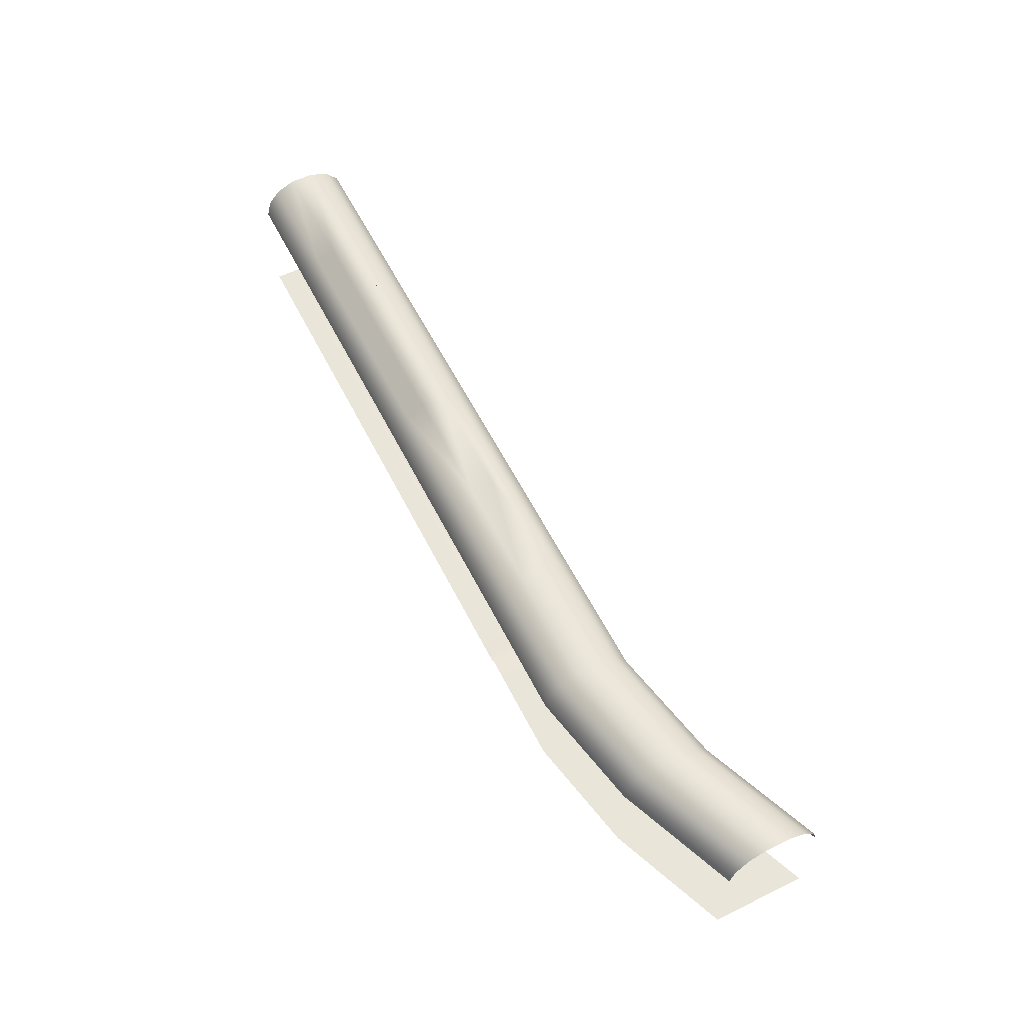
<metadata>
{"format":"obj","ext":"obj","renderer":"f3d","projection":"perspective","resolution":1024,"background":"white","views":[{"elev":58.4,"azim":63.3,"up":"+Z"}]}
</metadata>
<code>
o Plane.002
v -1.508e+04 -500 6800
v -2.01e+04 -500 6800
v -1.005e+04 -500 6800
v -5020 -500 6800
v 0 -500 6800
v -5025 500 6800
v 0 500 6800
v -1.005e+04 500 6800
v -1.508e+04 500 6800
v -2.01e+04 500 6800
v 1.508e+04 1500 6800
v 2.01e+04 3500 6800
v 1.005e+04 500 6800
v 5020 500 6800
v 0 500 6800
v 5025 -500 6800
v 0 -500 6800
v 1.005e+04 -500 6800
v 1.508e+04 500 6800
v 2.01e+04 2500 6800
v -1.508e+04 -1303 6465
v -1.508e+04 -2000 5162
v -1.508e+04 -1796 5891
v -2.01e+04 -1303 6465
v -2.01e+04 -2000 5162
v -2.01e+04 -1796 5891
v -1.005e+04 -1303 6465
v -1.005e+04 -2000 5162
v -1.005e+04 -1796 5891
v -5020 -1303 6465
v -5020 -2000 5162
v -5020 -1796 5891
v 0 -2000 5162
v 0 -1303 6465
v 0 -1796 5891
v -5025 1303 6465
v -5025 2000 5162
v -5025 1796 5891
v 0 1303 6465
v 0 2000 5162
v 0 1796 5891
v -1.005e+04 1303 6465
v -1.005e+04 2000 5162
v -1.005e+04 1796 5891
v -1.508e+04 1303 6465
v -1.508e+04 2000 5162
v -1.508e+04 1796 5891
v -2.01e+04 2000 5162
v -2.01e+04 1303 6465
v -2.01e+04 1796 5891
v 1.508e+04 2303 6465
v 1.508e+04 3000 5162
v 1.508e+04 2796 5891
v 2.01e+04 4303 6465
v 2.01e+04 5000 5162
v 2.01e+04 4796 5891
v 1.005e+04 1303 6465
v 1.005e+04 2000 5162
v 1.005e+04 1796 5891
v 5020 1303 6465
v 5020 2000 5162
v 5020 1796 5891
v 0 2000 5162
v 0 1303 6465
v 0 1796 5891
v 5025 -1303 6465
v 5025 -2000 5162
v 5025 -1796 5891
v 0 -1303 6465
v 0 -2000 5162
v 0 -1796 5891
v 1.005e+04 -1303 6465
v 1.005e+04 -2000 5162
v 1.005e+04 -1796 5891
v 1.508e+04 -303.1 6465
v 1.508e+04 -1000 5162
v 1.508e+04 -795.9 5891
v 2.01e+04 1000 5162
v 2.01e+04 1697 6465
v 2.01e+04 1204 5891
f 21 1 3 27
f 27 3 4 30
f 36 39 7 6
f 30 4 5 34
f 2 1 3 4 5
f 36 6 8 42
f 42 8 9 45
f 51 54 12 11
f 45 9 10 49
f 7 6 8 9 10
f 51 11 13 57
f 57 13 14 60
f 66 69 17 16
f 60 14 15 64
f 66 16 18 72
f 72 18 19 75
f 75 19 20 79
f 6 7 15 5 17 4
f 5 15 7
f 16 5 17 7 15 14
f 18 16 14 13
f 19 18 13 11
f 20 19 11 12
f 8 6 4 3
f 9 8 3 1
f 10 9 1 2
f 24 21 23 26
f 26 23 22 25
f 28 22 23 29
f 29 23 21 27
f 31 28 29 32
f 32 29 27 30
f 33 31 32 35
f 35 32 30 34
f 39 36 38 41
f 41 38 37 40
f 43 37 38 44
f 44 38 36 42
f 46 43 44 47
f 47 44 42 45
f 48 46 47 50
f 50 47 45 49
f 54 51 53 56
f 56 53 52 55
f 58 52 53 59
f 59 53 51 57
f 61 58 59 62
f 62 59 57 60
f 63 61 62 65
f 65 62 60 64
f 69 66 68 71
f 71 68 67 70
f 73 67 68 74
f 74 68 66 72
f 76 73 74 77
f 77 74 72 75
f 78 76 77 80
f 80 77 75 79
f 21 24 2 1
o Cube.005
v -2.01e+04 800 300
v -2.01e+04 -2000 300
v -1.508e+04 -2000 300
v -2.01e+04 -800 100
v -1.005e+04 -2000 300
v -1.508e+04 800 300
v -1.508e+04 -800 300
v -2.01e+04 800 100
v 0 800 100
v -1.005e+04 -800 300
v -2.01e+04 -800 300
v -1.005e+04 800 300
v -5025 -800 300
v -1.508e+04 2000 300
v 0 -800 100
v -5025 -2000 300
v -1.005e+04 -800 100
v 0 -2000 300
v -1.005e+04 2000 300
v -1.005e+04 800 100
v 5025 -2000 300
v 5025 -2000 500
v -2.01e+04 2000 300
v -5025 2000 300
v -5025 800 100
v 0 2000 300
v 1.005e+04 -2000 500
v -5025 -800 100
v -1.508e+04 -800 100
v -5025 800 300
v 1.508e+04 -1000 500
v -1.508e+04 800 100
v 5025 -800 300
v 2.01e+04 1000 500
v 5025 2000 300
v 4000 -2000 300
v 0 -800 300
v -1.633e+04 -2000 300
v 0 800 300
v 5025 800 300
v -1.759e+04 -2000 300
v 1.508e+04 1800 500
v -1.884e+04 -2000 300
v 5025 2000 500
v -1.131e+04 -2000 300
v -1.256e+04 -2000 300
v 2.01e+04 3800 500
v 1.005e+04 2000 500
v -1.382e+04 -2000 300
v -1.508e+04 -1100 300
v 1.508e+04 3000 500
v -1.508e+04 -1400 300
v 2.01e+04 2200 500
v -1.508e+04 -1700 300
v 5025 800 500
v 2.01e+04 5000 500
v -1.382e+04 -800 300
v 1.005e+04 800 500
v -1.256e+04 -800 300
v 1.508e+04 200 500
v -1.131e+04 -800 300
v 1.005e+04 -800 500
v -1.884e+04 -800 300
v -1.759e+04 -800 300
v 5025 -800 500
v -1.633e+04 -800 300
v 4000 2000 300
v -2.01e+04 -1700 300
v -1000 -800 100
v -1.633e+04 800 300
v -2.01e+04 -1400 300
v -2.01e+04 -1100 300
v -1.759e+04 800 300
v -1000 800 100
v -1.005e+04 -1100 300
v -1.005e+04 -1400 300
v -1.884e+04 800 300
v -1.005e+04 -1700 300
v 4000 800 300
v -1.131e+04 800 300
v -8794 -800 300
v -7538 -800 300
v 4000 -800 300
v -2.01e+04 -400 100
v -6281 -800 300
v -3769 -800 300
v -1.256e+04 800 300
v -2.01e+04 0 100
v -2513 -800 300
v -1256 -800 300
v -1.382e+04 800 300
v -5025 -1100 300
v -2.01e+04 400 100
v -5025 -1400 300
v -1.508e+04 1700 300
v -5025 -1700 300
v -1.633e+04 -800 100
v -1.508e+04 1400 300
v 3769 -2000 300
v -1.508e+04 1100 300
v 2513 -2000 300
v -1.759e+04 -800 100
v 1256 -2000 300
v -1.884e+04 -800 100
v 5025 -1100 300
v -1.382e+04 2000 300
v 5025 -1400 300
v 5025 -1700 300
v -3769 800 100
v -1.256e+04 2000 300
v -1.131e+04 2000 300
v -2513 800 100
v 6281 -800 500
v -1.884e+04 2000 300
v 7538 -800 500
v -1256 800 100
v 0 400 100
v 5025 -1100 500
v -1.759e+04 2000 300
v 5025 -1400 500
v -1.633e+04 2000 300
v 5025 -1700 500
v 0 0 100
v 1.005e+04 -1100 500
v -2.01e+04 1100 300
v 1.005e+04 -1400 500
v 0 -400 100
v 1.005e+04 -1700 500
v -2.01e+04 1400 300
v 1.131e+04 -550 500
v -6281 -800 100
v -7538 -800 100
v -2.01e+04 1700 300
v 1.382e+04 -50 500
v -1.005e+04 1700 300
v -8794 -800 100
v -1.382e+04 800 100
v 1.508e+04 -100 500
v -1.005e+04 1400 300
v 1.508e+04 -400 500
v -1.005e+04 1100 300
v -1.256e+04 800 100
v 1.508e+04 -700 500
v 2.01e+04 1900 500
v -8794 2000 300
v 2.01e+04 1600 500
v -1.131e+04 800 100
v -7538 2000 300
v 2.01e+04 1300 500
v -1.005e+04 400 100
v 1.884e+04 500 500
v -6281 2000 300
v 1.759e+04 0 500
v 1.633e+04 -500 500
v -1.005e+04 0 100
v -3769 2000 300
v 1.382e+04 -1250 500
v -1.005e+04 -400 100
v 1.256e+04 -1500 500
v 1.131e+04 -1750 500
v -8794 800 100
v 8794 -2000 500
v -2513 2000 300
v 7538 -2000 500
v -7538 800 100
v -1256 2000 300
v 6281 -2000 500
v -5025 1700 300
v 0 -1100 300
v 0 -1400 300
v -6281 800 100
v 0 -1700 300
v -5025 1400 300
v -1256 -800 100
v -1256 -2000 300
v -2513 -2000 300
v -5025 1100 300
v -2513 -800 100
v -3769 -2000 300
v -3769 -800 100
v -6281 -2000 300
v -7538 -2000 300
v -5025 400 100
v -8794 -2000 300
v -5025 0 100
v 5025 1700 300
v 4000 -1100 300
v 4000 -1400 300
v -5025 -400 100
v 4000 -1700 300
v 5025 1400 300
v -1.131e+04 -800 100
v -1.256e+04 -800 100
v 5025 1100 300
v 4256 -800 350
v 4256 -2000 350
v -1.382e+04 -800 100
v 8794 800 500
v 4513 -2000 400
v 4769 -2000 450
v -1.884e+04 800 100
v 7538 800 500
v -1.633e+04 -1100 300
v -1.759e+04 800 100
v -1.759e+04 -1100 300
v 6281 800 500
v -1.884e+04 -1100 300
v -1.633e+04 -1400 300
v -1.633e+04 800 100
v -1.759e+04 -1400 300
v 5025 1700 500
v -1.884e+04 -1400 300
v -1.508e+04 400 100
v 5025 1400 500
v -1.633e+04 -1700 300
v -1.759e+04 -1700 300
v -1.508e+04 0 100
v -1.884e+04 -1700 300
v 5025 1100 500
v -1.508e+04 -400 100
v -1.131e+04 -1100 300
v 6281 2000 500
v -1.256e+04 -1100 300
v -1.382e+04 -1100 300
v 3769 -800 300
v -1.131e+04 -1400 300
v 7538 2000 500
v -1.256e+04 -1400 300
v 8794 2000 500
v -1.382e+04 -1400 300
v 2513 -800 300
v 1256 -800 300
v -1.131e+04 -1700 300
v 1.005e+04 1700 500
v -1.256e+04 -1700 300
v -1.382e+04 -1700 300
v 1.005e+04 1400 500
v 0 400 300
v -6281 -1100 300
v -7538 -1100 300
v 0 0 300
v 1.005e+04 1100 500
v -8794 -1100 300
v -6281 -1400 300
v 0 -400 300
v 1.131e+04 2250 500
v -7538 -1400 300
v 1.256e+04 2500 500
v -8794 -1400 300
v 1256 800 300
v -6281 -1700 300
v 2513 800 300
v -7538 -1700 300
v 1.382e+04 2750 500
v -8794 -1700 300
v -1256 -1100 300
v 1.633e+04 3500 500
v 3769 800 300
v -2513 -1100 300
v -3769 -1100 300
v 5025 400 300
v -1256 -1400 300
v 1.759e+04 4000 500
v -2513 -1400 300
v 5025 0 300
v -3769 -1400 300
v 1.884e+04 4500 500
v -1256 -1700 300
v 1.508e+04 2700 500
v -2513 -1700 300
v 5025 -400 300
v -3769 -1700 300
v 1.508e+04 2400 500
v 1.633e+04 2300 500
v 3769 -1100 300
v 2513 -1100 300
v 1.508e+04 2100 500
v 1256 -1100 300
v 1.759e+04 2800 500
v 1.884e+04 3300 500
v 3769 -1400 300
v 2.01e+04 3400 500
v 2513 -1400 300
v 2.01e+04 3000 500
v 1256 -1400 300
v 2.01e+04 2600 500
v 3769 -1700 300
v 6281 800 500
v 2513 -1700 300
v 7538 800 500
v 1256 -1700 300
v 8794 800 500
v 4769 -1700 450
v 2.01e+04 4700 500
v 4769 -1400 450
v 2.01e+04 4400 500
v 4769 -1100 450
v 4513 -1700 400
v 1.382e+04 -50 500
v 4513 -1400 400
v 1.256e+04 -300 500
v 2.01e+04 4100 500
v 4513 -1100 400
v 4256 -1700 350
v 1256 2000 300
v 1.131e+04 -550 500
v 4256 -1400 350
v 4256 -1100 350
v 1.005e+04 400 500
v 8794 -1100 500
v 2513 2000 300
v 1.005e+04 0 500
v 7538 -1100 500
v 3769 2000 300
v 6281 -1100 500
v 0 1700 300
v 8794 -1400 500
v 7538 -1400 500
v 1.005e+04 -400 500
v 6281 -1400 500
v 0 1400 300
v 8794 -800 500
v 8794 -1700 500
v 7538 -1700 500
v 0 1100 300
v 6281 -1700 500
v 7538 -800 500
v 1.382e+04 -350 500
v -1256 800 300
v 1.256e+04 -600 500
v 6281 -800 500
v 1.131e+04 -850 500
v -2513 800 300
v 5025 400 500
v 1.382e+04 -650 500
v -3769 800 300
v 1.256e+04 -900 500
v 5025 0 500
v 1.131e+04 -1150 500
v -6281 800 300
v 1.382e+04 -950 500
v 1.256e+04 -1200 500
v 5025 -400 500
v 1.131e+04 -1450 500
v -7538 800 300
v 1.131e+04 1050 500
v 1.884e+04 1400 500
v 1.256e+04 1300 500
v 1.759e+04 900 500
v -8794 800 300
v 1.633e+04 400 500
v 1.884e+04 1100 500
v 4000 1700 300
v 1.382e+04 1550 500
v 1.759e+04 600 500
v 4000 1400 300
v 1.633e+04 100 500
v 1.884e+04 800 500
v 1.884e+04 1700 500
v 1.759e+04 300 500
v 1.759e+04 1200 500
v 1.633e+04 -200 500
v 4000 1100 300
v 1.633e+04 700 500
v 4256 2000 350
v 1.508e+04 1400 500
v 4513 2000 400
v 1.508e+04 1000 500
v 4769 2000 450
v 4256 800 350
v 1.508e+04 600 500
v -1000 400 100
v 4769 800 450
v -1000 0 100
v -1000 -400 100
v -1.633e+04 1700 300
v -750 800 150
v -1.759e+04 1700 300
v -500 800 200
v -1.884e+04 1700 300
v -1.633e+04 1400 300
v -250 800 250
v -750 -800 150
v -1.759e+04 1400 300
v -1.884e+04 1400 300
v -500 -800 200
v -250 -800 250
v -1.633e+04 1100 300
v 4000 400 300
v -1.759e+04 1100 300
v 4000 0 300
v -1.884e+04 1100 300
v -1.131e+04 1700 300
v 4000 -400 300
v -1.256e+04 1700 300
v 4769 -800 450
v 4513 -800 400
v -1.382e+04 1700 300
v 4256 -800 350
v -1.131e+04 1400 300
v 4769 800 450
v -1.256e+04 1400 300
v -1.382e+04 1400 300
v 4513 800 400
v -1.131e+04 1100 300
v 4256 800 350
v -1.256e+04 1100 300
v -1.633e+04 400 100
v -1.382e+04 1100 300
v -1.759e+04 400 100
v -6281 1700 300
v -1.884e+04 400 100
v -7538 1700 300
v -1.633e+04 1.2e-05 100
v -1.759e+04 2.4e-05 100
v -8794 1700 300
v -1.884e+04 2.4e-05 100
v -6281 1400 300
v -1.633e+04 -400 100
v -7538 1400 300
v -1.759e+04 -400 100
v -8794 1400 300
v -1.884e+04 -400 100
v -6281 1100 300
v -6281 400 100
v -7538 1100 300
v -8794 1100 300
v -7538 400 100
v -8794 400 100
v -1256 1700 300
v -6281 1.2e-05 100
v -2513 1700 300
v -7538 2.4e-05 100
v -3769 1700 300
v -1256 1400 300
v -8794 2.4e-05 100
v -6281 -400 100
v -2513 1400 300
v -7538 -400 100
v -3769 1400 300
v -1256 1100 300
v -8794 -400 100
v -1256 400 100
v -2513 1100 300
v -2513 400 100
v -3769 1100 300
v -3769 400 100
v 3769 1700 300
v -1256 1e-06 100
v 2513 1700 300
v 1256 1700 300
v -2513 -3e-06 100
v 3769 1400 300
v -3769 0 100
v 2513 1400 300
v -1256 -400 100
v -2513 -400 100
v 1256 1400 300
v -3769 -400 100
v 3769 1100 300
v -1.131e+04 400 100
v 2513 1100 300
v 1256 1100 300
v -1.256e+04 400 100
v 8794 1700 500
v -1.382e+04 400 100
v 7538 1700 500
v -1.131e+04 1.2e-05 100
v -1.256e+04 2.4e-05 100
v 6281 1700 500
v -1.382e+04 2.4e-05 100
v 8794 1400 500
v -1.131e+04 -400 100
v 7538 1400 500
v -1.256e+04 -400 100
v 6281 1400 500
v -1.382e+04 -400 100
v 8794 1100 500
v 3769 400 300
v 7538 1100 500
v 2513 400 300
v 6281 1100 500
v 1256 400 300
v 1.382e+04 2450 500
v 3769 1e-06 300
v 1.256e+04 2200 500
v 2513 -3e-06 300
v 1.131e+04 1950 500
v 1.382e+04 2150 500
v 1256 0 300
v 3769 -400 300
v 1.256e+04 1900 500
v 2513 -400 300
v 1.131e+04 1650 500
v 1256 -400 300
v 1.382e+04 1850 500
v 1.256e+04 1600 500
v 1.382e+04 1150 500
v 1.131e+04 1350 500
v 1.256e+04 900 500
v 1.884e+04 4200 500
v 1.131e+04 650 500
v 1.382e+04 750 500
v 1.759e+04 3700 500
v 1.633e+04 3200 500
v 1.256e+04 500 500
v 1.884e+04 3900 500
v 1.131e+04 250 500
v 1.382e+04 350 500
v 1.759e+04 3400 500
v 1.256e+04 100 500
v 1.633e+04 2900 500
v 1.131e+04 -150 500
v 1.884e+04 3600 500
v 8794 400 500
v 1.759e+04 3100 500
v 7538 400 500
v 1.633e+04 2600 500
v 6281 400 500
v 4769 1100 450
v 8794 1.2e-05 500
v 4769 1400 450
v 7538 2.4e-05 500
v 4769 1700 450
v 4513 1100 400
v 6281 2.4e-05 500
v 8794 -400 500
v 4513 1400 400
v 7538 -400 500
v 4513 1700 400
v 4256 1100 350
v 6281 -400 500
v 1.884e+04 2900 500
v 4256 1400 350
v 1.759e+04 2400 500
v 4256 1700 350
v 1.633e+04 1900 500
v 1.884e+04 2500 500
v 1.759e+04 2000 500
v 1.633e+04 1500 500
v 1.884e+04 2100 500
v 1.759e+04 1600 500
v 1.633e+04 1100 500
v -250 -400 250
v -250 2.4e-05 250
v -250 400 250
v -500 -400 200
v -500 2.4e-05 200
v -500 400 200
v -750 -400 150
v -750 0 150
v -750 400 150
v 4769 -400 450
v 4769 2.4e-05 450
v 4769 400 450
v 4513 -400 400
v 4513 2.4e-05 400
v 4513 400 400
v 4256 -400 350
v 4256 0 350
v 4256 400 350
f 488 490 495 494
f 490 492 497 495
f 494 495 501 499
f 495 497 503 501
f 112 289 488 293
f 289 284 490 488
f 284 281 492 490
f 281 88 173 492
f 492 173 168 497
f 497 168 164 503
f 503 164 84 184
f 501 503 184 182
f 499 501 182 177
f 300 499 177 109
f 297 494 499 300
f 293 488 494 297
f 505 508 513 511
f 508 509 516 513
f 511 513 519 517
f 513 516 522 519
f 105 251 505 263
f 251 245 508 505
f 245 241 509 508
f 241 100 230 509
f 509 230 235 516
f 516 235 238 522
f 522 238 97 216
f 519 522 216 212
f 517 519 212 211
f 269 517 211 108
f 265 511 517 269
f 263 505 511 265
f 523 525 532 529
f 525 527 534 532
f 529 532 537 536
f 532 534 539 537
f 89 196 523 197
f 196 192 525 523
f 192 189 527 525
f 189 105 263 527
f 527 263 265 534
f 534 265 269 539
f 539 269 108 260
f 537 539 260 258
f 536 537 258 254
f 207 536 254 95
f 203 529 536 207
f 197 523 529 203
f 541 544 549 548
f 544 546 551 549
f 548 549 555 553
f 549 551 557 555
f 100 227 541 230
f 227 222 544 541
f 222 217 546 544
f 217 112 293 546
f 546 293 297 551
f 551 297 300 557
f 557 300 109 277
f 555 557 277 273
f 553 555 273 272
f 238 553 272 97
f 235 548 553 238
f 230 541 548 235
f 559 561 567 565
f 561 563 570 567
f 565 567 573 571
f 567 570 575 573
f 120 338 559 341
f 338 332 561 559
f 332 330 563 561
f 330 119 318 563
f 563 318 321 570
f 570 321 325 575
f 575 325 117 312
f 573 575 312 311
f 571 573 311 305
f 351 571 305 113
f 345 565 571 351
f 341 559 565 345
f 578 580 586 583
f 580 582 588 586
f 583 586 591 589
f 586 588 593 591
f 122 434 578 446
f 434 428 580 578
f 428 426 582 580
f 426 138 389 582
f 582 389 392 588
f 588 392 399 593
f 593 399 142 386
f 591 593 386 381
f 589 591 381 379
f 451 589 379 140
f 448 583 589 451
f 446 578 583 448
f 595 597 603 601
f 597 599 606 603
f 601 603 609 607
f 603 606 612 609
f 138 372 595 389
f 372 370 597 595
f 370 368 599 597
f 368 135 414 599
f 599 414 418 606
f 606 418 423 612
f 612 423 145 411
f 407 609 612 411 195
f 607 609 407 402
f 399 607 402 142
f 392 601 607 399
f 389 595 601 392
f 613 615 619 618
f 615 617 620 619
f 618 619 622 621
f 619 620 623 622
f 127 360 613 362
f 360 359 615 613
f 359 354 617 615
f 354 122 446 617
f 617 446 448 620
f 620 448 451 623
f 623 451 140 444
f 622 623 444 441
f 621 622 441 439
f 366 621 439 133
f 364 618 621 366
f 362 613 618 364
f 624 625 628 627
f 625 626 629 628
f 627 628 631 630
f 628 629 632 631
f 117 325 624 467
f 325 321 625 624
f 321 318 626 625
f 318 119 462 626
f 626 462 459 629
f 629 459 457 632
f 632 457 154 452
f 631 632 452 454
f 630 631 454 455
f 463 630 455 149
f 466 627 630 463
f 467 624 627 466
f 633 634 637 636
f 634 635 638 637
f 636 637 640 639
f 637 638 641 640
f 145 423 633 476
f 423 418 634 633
f 418 414 635 634
f 414 135 481 635
f 635 481 484 638
f 638 484 486 641
f 641 486 159 469
f 640 641 469 471
f 639 640 471 474
f 479 639 474 163
f 477 636 639 479
f 476 633 636 477
f 254 258 169 170
f 260 108 93 166
f 211 165 93 108
f 216 97 90 161
f 272 141 90 97
f 182 184 143 144
f 177 182 144 146
f 177 146 87 109
f 277 109 87 137
f 281 284 153 157
f 284 289 150 153
f 196 89 119 409
f 189 192 413 416
f 189 416 110 105
f 251 105 110 420
f 245 251 420 425
f 222 227 160 167
f 241 245 425 430
f 217 222 167 171
f 283 285 290 288
f 285 287 292 290
f 288 290 296 295
f 290 292 298 296
f 87 146 283 130
f 146 144 285 283
f 144 143 287 285
f 143 91 152 287
f 287 152 151 292
f 292 151 148 298
f 298 148 82 123
f 296 298 123 121
f 295 296 121 118
f 134 295 118 83
f 132 288 295 134
f 130 283 288 132
f 301 303 308 306
f 303 304 310 308
f 306 308 315 313
f 308 310 316 315
f 90 141 301 155
f 141 139 303 301
f 139 137 304 303
f 137 87 130 304
f 304 130 132 310
f 310 132 134 316
f 316 134 83 129
f 315 316 129 126
f 313 315 126 125
f 158 313 125 85
f 156 306 313 158
f 155 301 306 156
f 319 320 327 324
f 320 323 329 327
f 324 327 333 331
f 327 329 335 333
f 93 165 319 172
f 165 162 320 319
f 162 161 323 320
f 161 90 155 323
f 323 155 156 329
f 329 156 158 335
f 335 158 85 264
f 333 335 264 262
f 331 333 262 261
f 176 331 261 96
f 174 324 331 176
f 172 319 324 174
f 336 339 344 342
f 339 340 346 344
f 342 344 350 348
f 344 346 352 350
f 117 170 336 249
f 170 169 339 336
f 169 166 340 339
f 166 93 172 340
f 340 172 174 346
f 346 174 176 352
f 352 176 96 259
f 350 352 259 256
f 348 350 256 255
f 252 348 255 98
f 250 342 348 252
f 249 336 342 250
f 355 356 363 361
f 356 358 365 363
f 361 363 369 367
f 363 365 371 369
f 113 305 355 185
f 305 311 356 355
f 311 312 358 356
f 312 117 249 358
f 358 249 250 365
f 365 250 252 371
f 371 252 98 183
f 369 371 183 181
f 367 369 181 179
f 188 367 179 101
f 187 361 367 188
f 185 355 361 187
f 373 375 380 378
f 375 377 383 380
f 378 380 387 384
f 380 383 388 387
f 102 202 373 280
f 202 200 375 373
f 200 198 377 375
f 198 145 476 377
f 377 476 477 383
f 383 477 275 388
f 388 275 163 267
f 387 388 267 268
f 384 387 268 270
f 276 384 270 116
f 279 378 384 276
f 280 373 378 279
f 390 393 398 397
f 393 395 400 398
f 397 398 404 403
f 398 400 406 404
f 142 402 390 204
f 393 390 402 407 195
f 195 193 395 393
f 193 145 198 395
f 395 198 200 400
f 400 200 202 406
f 406 202 102 247
f 404 406 247 244
f 403 404 244 242
f 208 403 242 107
f 206 397 403 208
f 204 390 397 206
f 408 410 417 415
f 410 412 419 417
f 415 417 422 421
f 417 419 424 422
f 140 214 408 218
f 214 381 410 408
f 381 210 412 410
f 210 142 204 412
f 412 204 206 419
f 419 206 208 424
f 424 208 107 240
f 422 424 240 239
f 421 422 239 237
f 223 421 237 111
f 220 415 421 223
f 218 408 415 220
f 427 429 435 432
f 429 431 437 435
f 432 435 440 438
f 435 437 442 440
f 133 439 427 224
f 439 441 429 427
f 441 444 431 429
f 444 140 218 431
f 431 218 220 437
f 437 220 223 442
f 442 223 111 234
f 440 442 234 233
f 438 440 233 231
f 229 438 231 114
f 226 432 438 229
f 224 427 432 226
f 170 117 95 254
f 166 169 258 260
f 162 165 211 212
f 161 162 212 216
f 139 141 272 273
f 143 184 84 91
f 137 139 273 277
f 456 458 464 461
f 458 460 465 464
f 461 464 470 468
f 464 465 472 470
f 94 201 456 175
f 201 199 458 456
f 199 194 460 458
f 194 103 213 460
f 460 213 209 465
f 465 209 205 472
f 472 205 81 157
f 470 472 157 153
f 468 470 153 150
f 180 468 150 86
f 178 461 468 180
f 175 456 461 178
f 473 475 482 480
f 475 478 483 482
f 480 482 487 485
f 482 483 489 487
f 99 191 473 215
f 191 190 475 473
f 190 186 478 475
f 186 94 175 478
f 478 175 178 483
f 483 178 180 489
f 489 180 86 171
f 487 489 171 167
f 485 487 167 160
f 221 485 160 92
f 219 480 485 221
f 215 473 480 219
f 491 493 500 498
f 493 496 502 500
f 498 500 506 504
f 500 502 507 506
f 104 232 491 248
f 232 228 493 491
f 228 225 496 493
f 225 99 215 496
f 496 215 219 502
f 502 219 221 507
f 507 221 92 430
f 506 507 430 425
f 504 506 425 420
f 257 504 420 110
f 253 498 504 257
f 248 491 498 253
f 510 512 518 515
f 512 514 520 518
f 515 518 524 521
f 518 520 526 524
f 106 246 510 396
f 246 243 512 510
f 243 236 514 512
f 236 104 248 514
f 514 248 253 520
f 520 253 257 526
f 526 257 110 416
f 524 526 416 413
f 521 524 413 409
f 405 521 409 119
f 401 515 521 405
f 396 510 515 401
f 528 530 535 533
f 530 531 538 535
f 533 535 542 540
f 535 538 543 542
f 115 394 528 266
f 394 391 530 528
f 391 385 531 530
f 385 106 396 531
f 531 396 401 538
f 538 401 405 543
f 543 405 119 330
f 542 543 330 332
f 540 542 332 338
f 274 540 338 120
f 271 533 540 274
f 266 528 533 271
f 545 547 554 552
f 547 550 556 554
f 552 554 560 558
f 554 556 562 560
f 128 309 545 314
f 309 307 547 545
f 307 302 550 547
f 302 124 291 550
f 550 291 294 556
f 556 294 299 562
f 562 299 135 286
f 560 562 286 282
f 558 560 282 278
f 322 558 278 138
f 317 552 558 322
f 314 545 552 317
f 564 566 572 569
f 566 568 574 572
f 569 572 577 576
f 572 574 579 577
f 131 334 564 349
f 334 328 566 564
f 328 326 568 566
f 326 128 314 568
f 568 314 317 574
f 574 317 322 579
f 579 322 138 426
f 577 579 426 428
f 576 577 428 434
f 357 576 434 122
f 353 569 576 357
f 349 564 569 353
f 581 584 590 587
f 584 585 592 590
f 587 590 596 594
f 590 592 598 596
f 136 347 581 374
f 347 343 584 581
f 343 337 585 584
f 337 131 349 585
f 585 349 353 592
f 592 353 357 598
f 598 357 122 354
f 596 598 354 359
f 594 596 359 360
f 382 594 360 127
f 376 587 594 382
f 374 581 587 376
f 600 602 608 605
f 602 604 610 608
f 605 608 614 611
f 608 610 616 614
f 135 299 600 453
f 299 294 602 600
f 294 291 604 602
f 291 124 449 604
f 604 449 447 610
f 610 447 445 616
f 616 445 147 433
f 614 616 433 436
f 611 614 436 443
f 450 611 443 159
f 484 605 611 450
f 453 600 605 484
f 157 81 88 281
f 150 289 112 86
f 409 413 192 196
f 160 227 100 92
f 430 92 100 241
f 171 86 112 217

</code>
